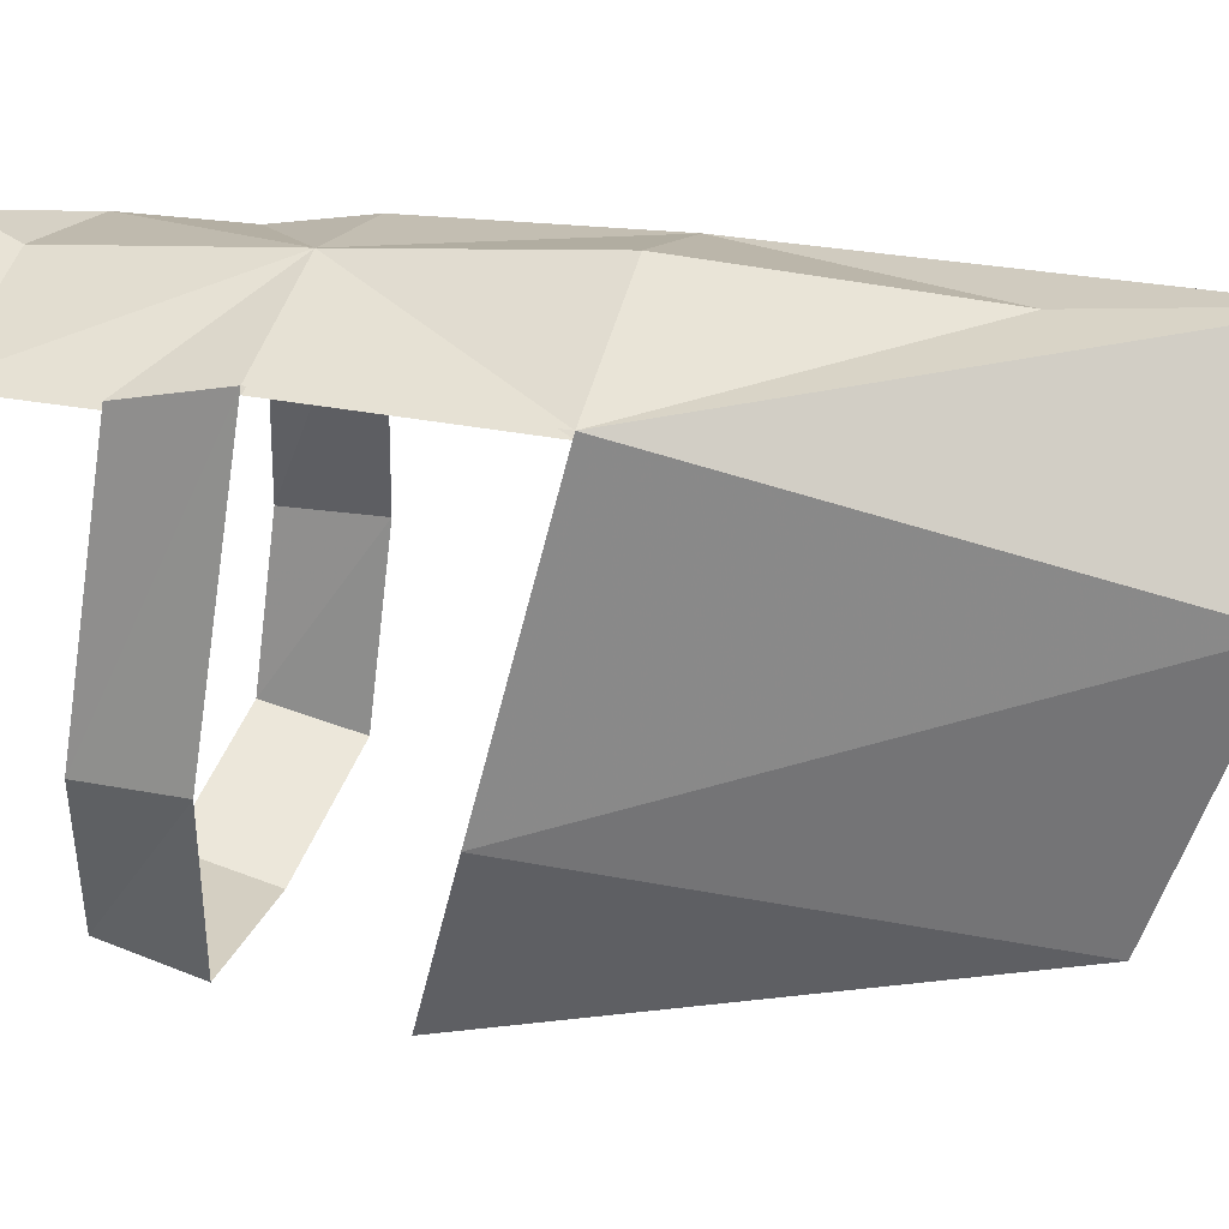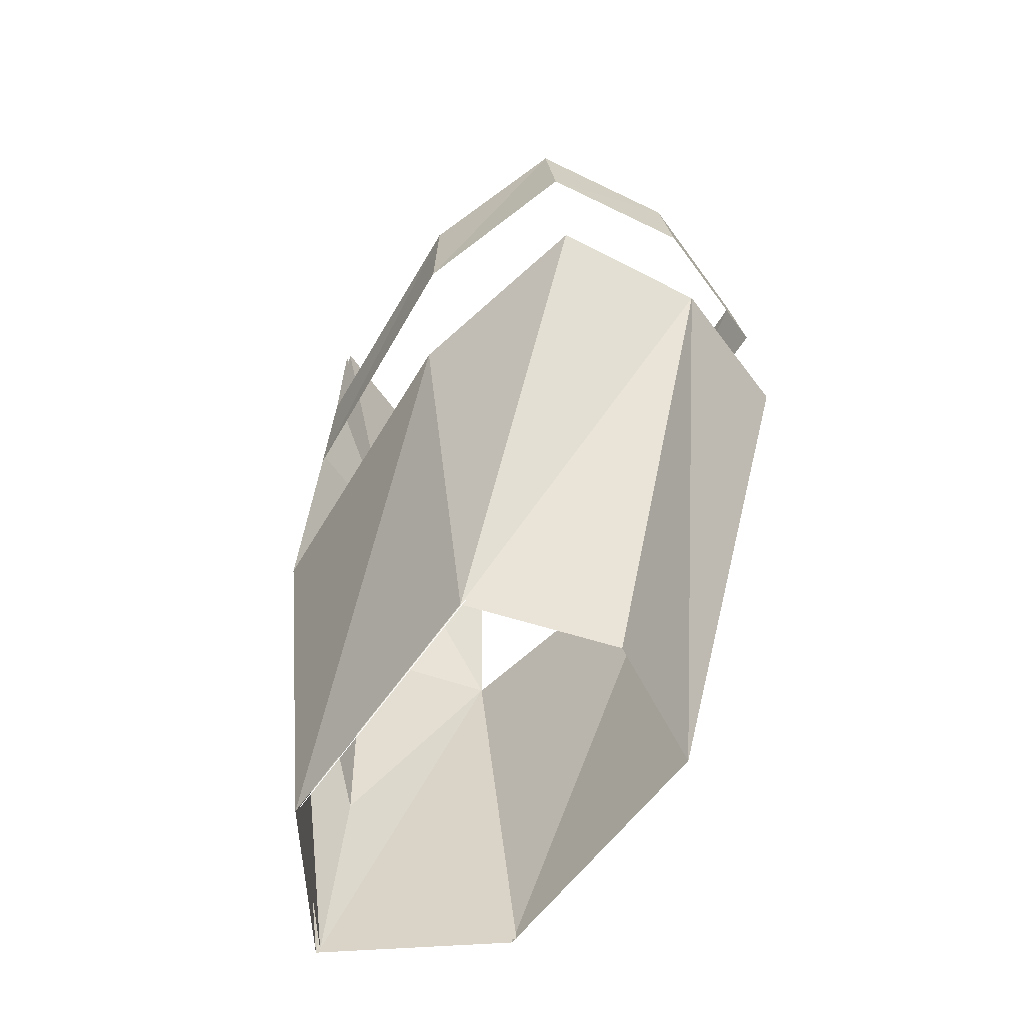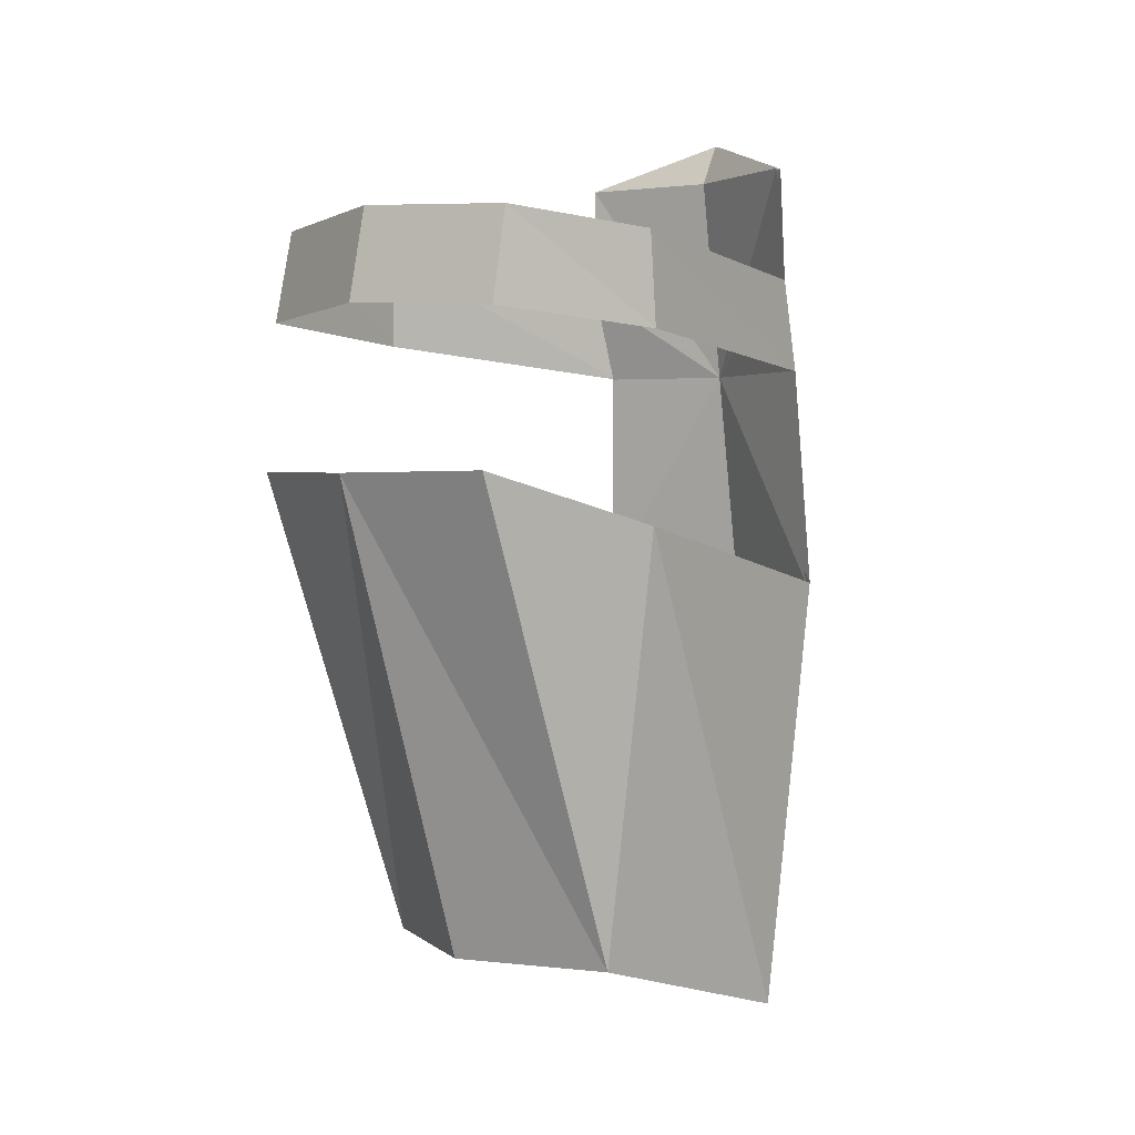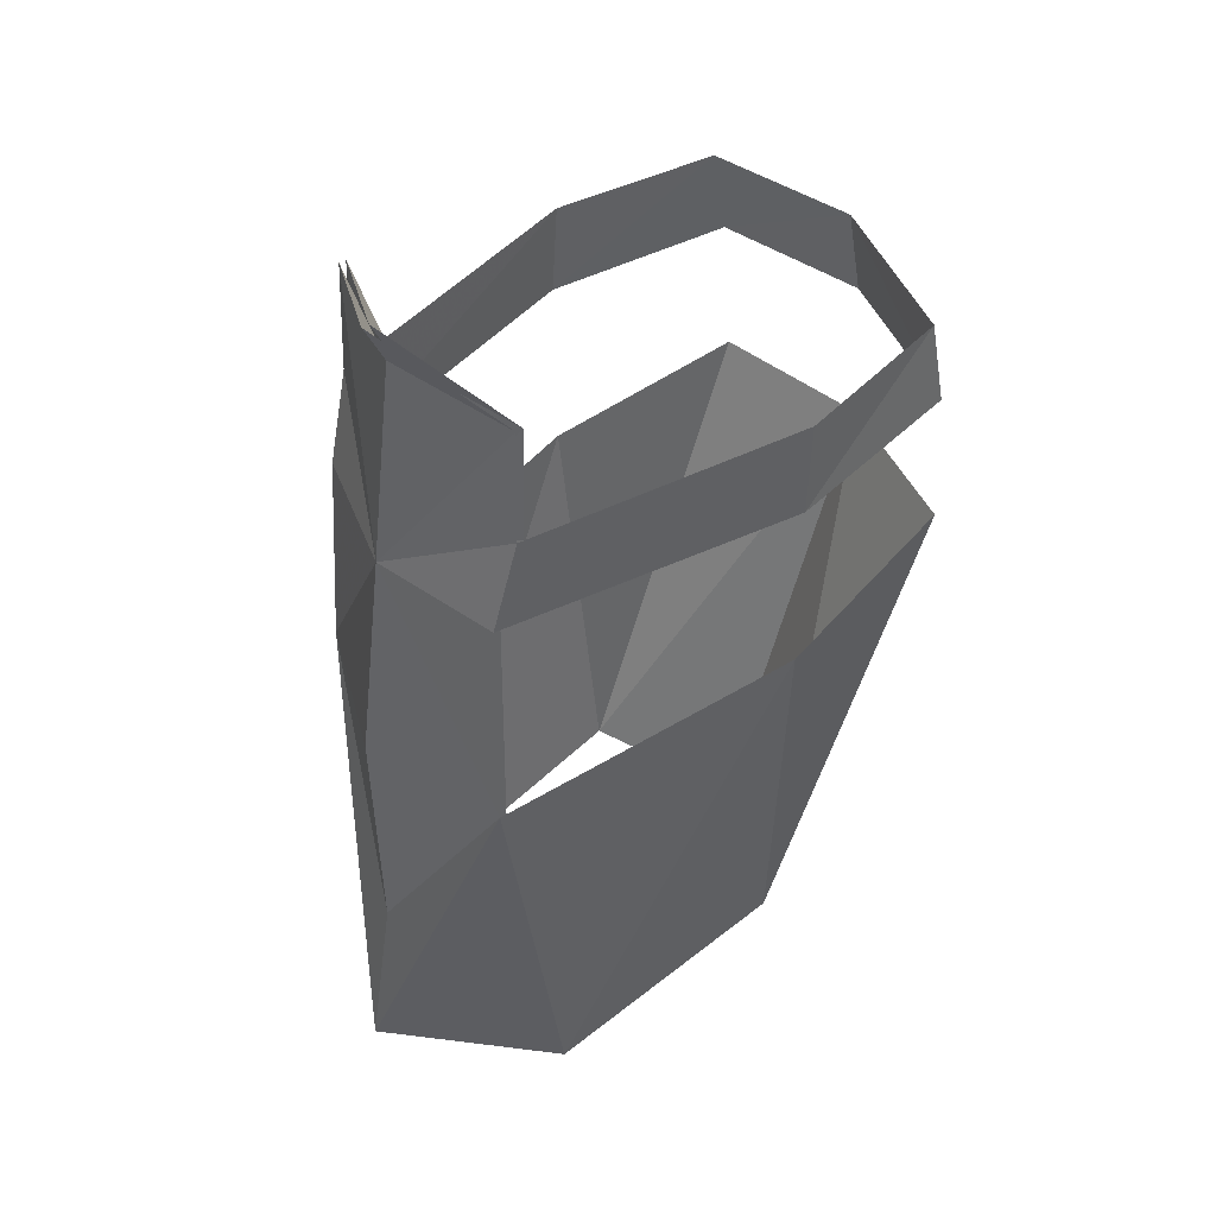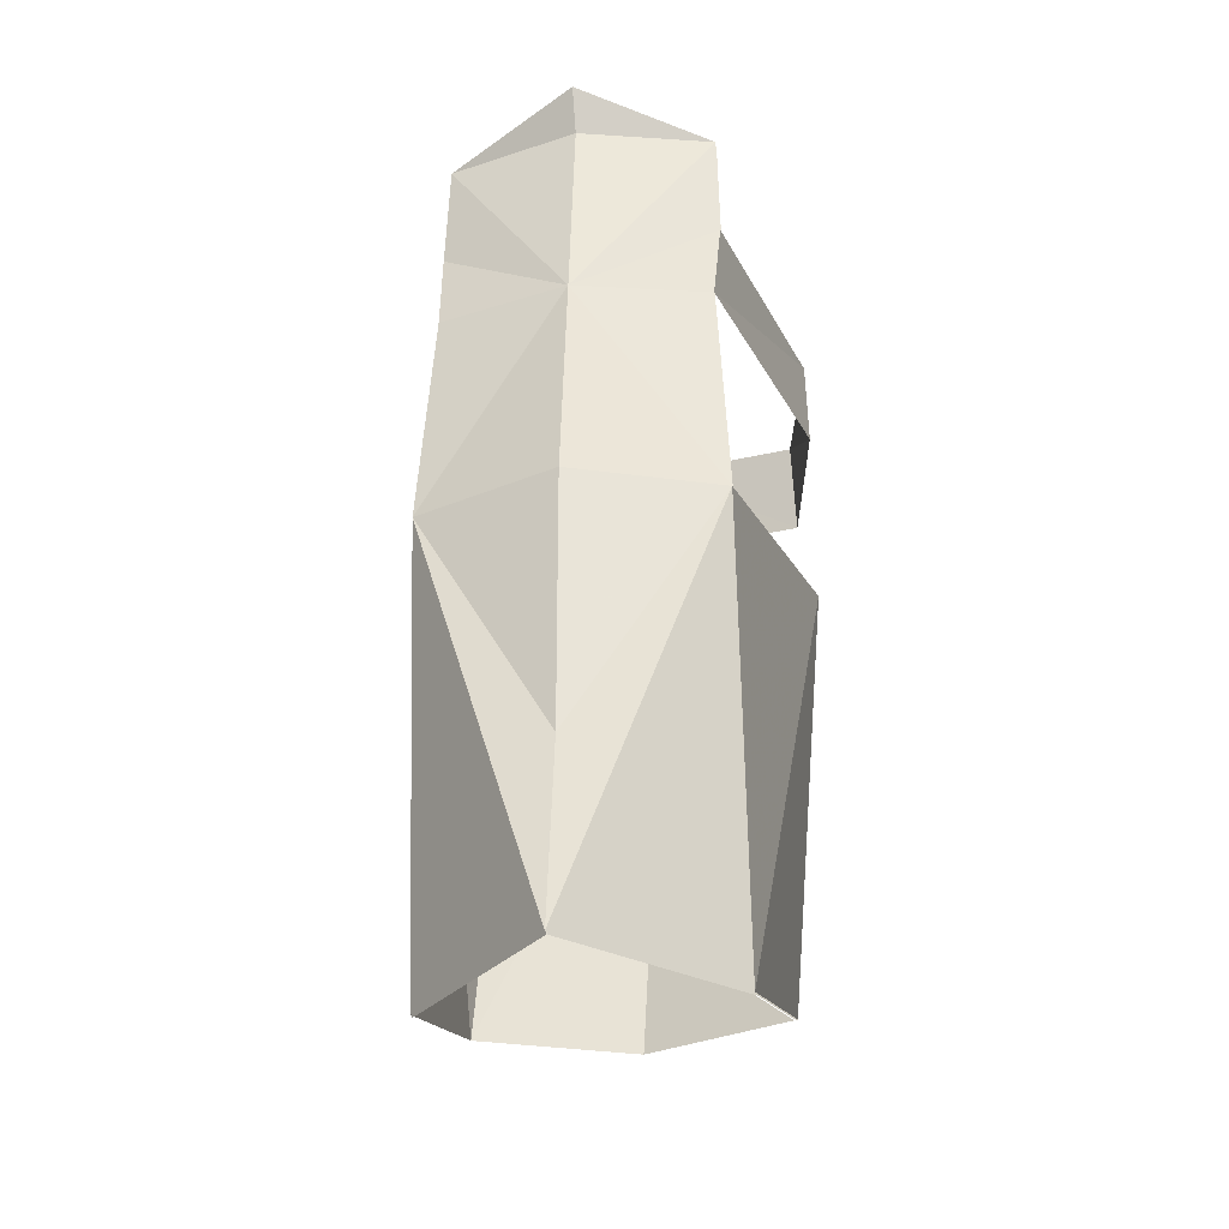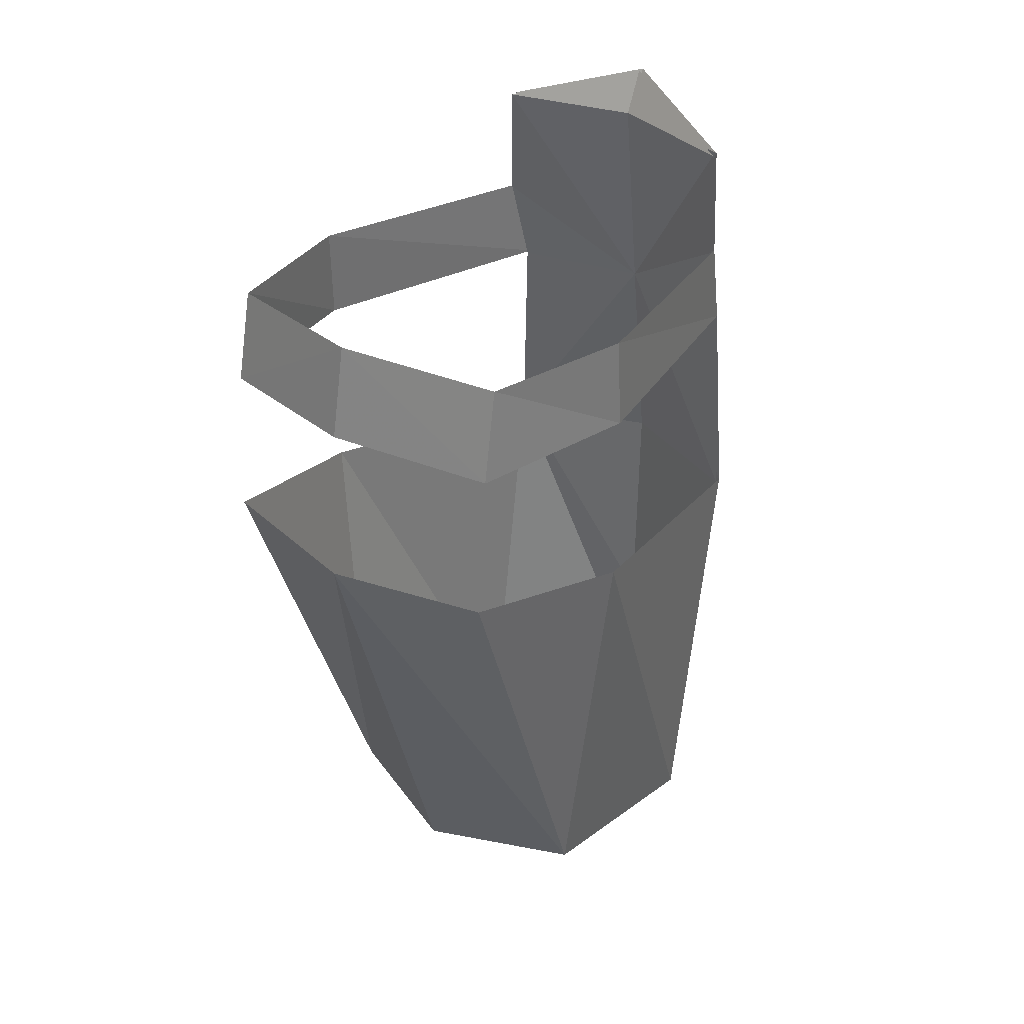
<metadata>
{"format":"obj","ext":"obj","renderer":"f3d","projection":"perspective","resolution":1024,"background":"white","views":[{"elev":32.5,"azim":-73.1,"up":"+Z"},{"elev":-54.0,"azim":138.3,"up":"+Y"},{"elev":2.1,"azim":-135.1,"up":"+Y"},{"elev":45.8,"azim":54.2,"up":"+Y"},{"elev":-31.4,"azim":9.9,"up":"+Y"},{"elev":35.6,"azim":-143.2,"up":"+Y"}]}
</metadata>
<code>
o ShinArmor1_Cube.001
v -0.04711 0.1132 0.0622
v -0.0565 -0.000162 -0.0984
v -0.05075 -0.04172 0.07614
v -0.06798 -0.01873 -0.02993
v -0.05363 -0.1722 -0.03745
v -0.05004 -0.1989 0.05295
v -0.04637 0.0383 0.07233
v -0.04802 0.07197 0.06383
v -0.06792 0.04811 -0.029
v -0.06701 0.08178 -0.03062
v -0.05659 0.053 -0.09399
v -0.05569 0.08604 -0.08735
v 0.04711 0.1132 0.0622
v 0.0565 -0.000162 -0.0984
v 0.05075 -0.04172 0.07614
v 0.06798 -0.01873 -0.02993
v -0 0.1285 0.08189
v 0.05363 -0.1722 -0.03745
v 0.05004 -0.1989 0.05295
v -0 -0.1989 0.1049
v -0 0.03789 0.08473
v -0 -0.1331 0.09427
v -0 -0.1722 -0.05964
v -0 -0.04172 0.09551
v -0 0.1132 0.07494
v -0 -0.000747 -0.1113
v 0.04637 0.0383 0.07233
v 0.04802 0.07197 0.06383
v 0.06792 0.04811 -0.029
v 0.06701 0.08178 -0.03062
v 0.05659 0.053 -0.09399
v 0.05569 0.08604 -0.08735
v -0 0.05618 -0.1067
v -0 0.08923 -0.1
v -0.04711 0.1132 0.0597
v -0.05075 -0.04172 0.07364
v -0.05004 -0.1989 0.05045
v -0.04637 0.0383 0.06983
v -0.04802 0.07197 0.06132
v 0.04711 0.1132 0.0597
v 0.05075 -0.04172 0.07364
v -0 0.1285 0.07939
v 0.05363 -0.1722 -0.03995
v 0.05004 -0.1989 0.05045
v -0 -0.1989 0.1024
v -0 0.03789 0.08223
v -0 -0.1331 0.09177
v -0 -0.04172 0.09301
v -0 0.1132 0.07244
v 0.04637 0.0383 0.06983
v 0.04802 0.07197 0.06132
f 2 26 5
f 4 5 6
f 5 26 23
f 4 2 5
f 3 4 6
f 21 3 24
f 1 25 17
f 7 3 21
f 3 6 20 22
f 24 3 22
f 25 1 21
f 8 7 21
f 1 8 21
f 7 8 10 9
f 9 10 12 11
f 11 12 34 33
f 14 18 26
f 16 19 18
f 18 23 26
f 16 18 14
f 15 19 16
f 21 24 15
f 13 17 25
f 27 21 15
f 15 22 20 19
f 24 22 15
f 25 21 13
f 28 21 27
f 13 21 28
f 27 29 30 28
f 29 31 32 30
f 31 33 34 32
f 46 48 36
f 35 42 49
f 38 46 36
f 36 47 45 37
f 48 47 36
f 49 46 35
f 39 46 38
f 35 46 39
f 46 41 48
f 40 49 42
f 50 41 46
f 41 44 45 47
f 48 41 47
f 49 40 46
f 51 50 46
f 40 51 46
l 43 44

</code>
